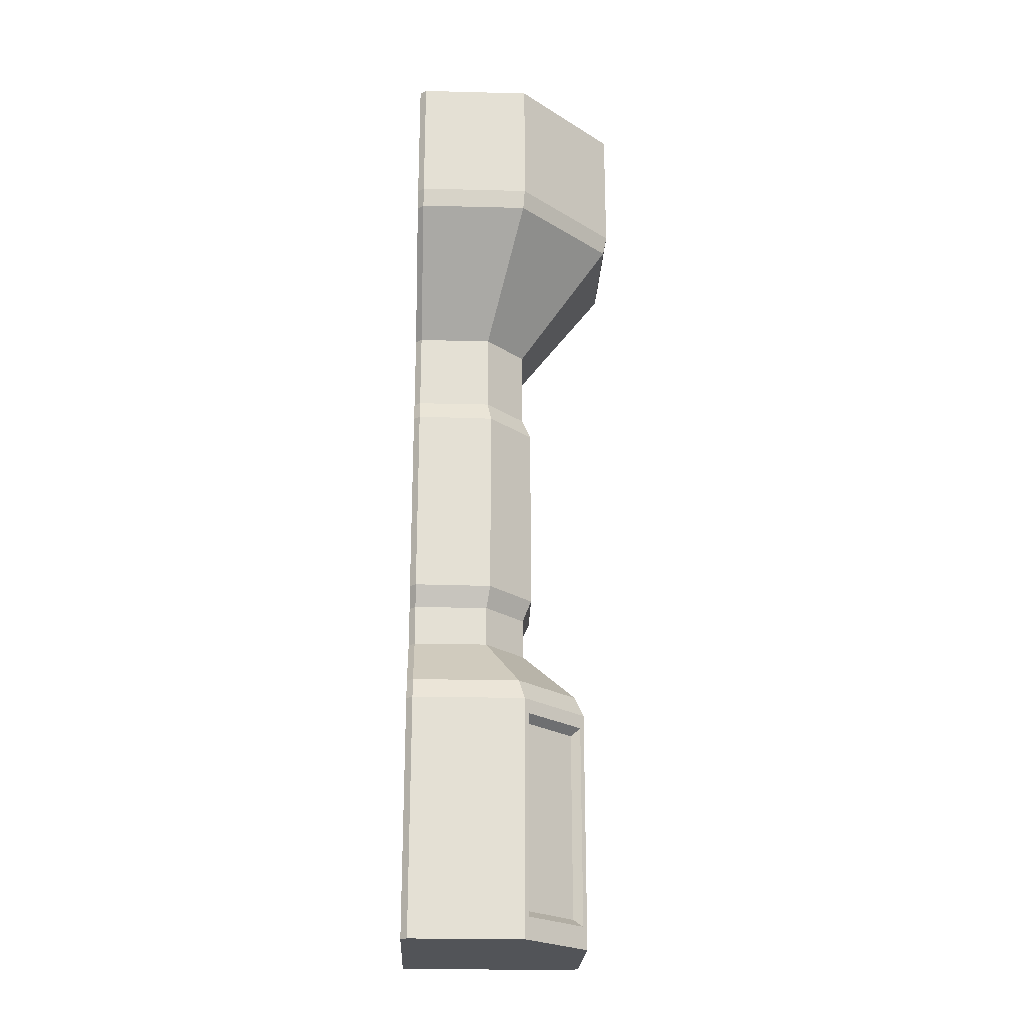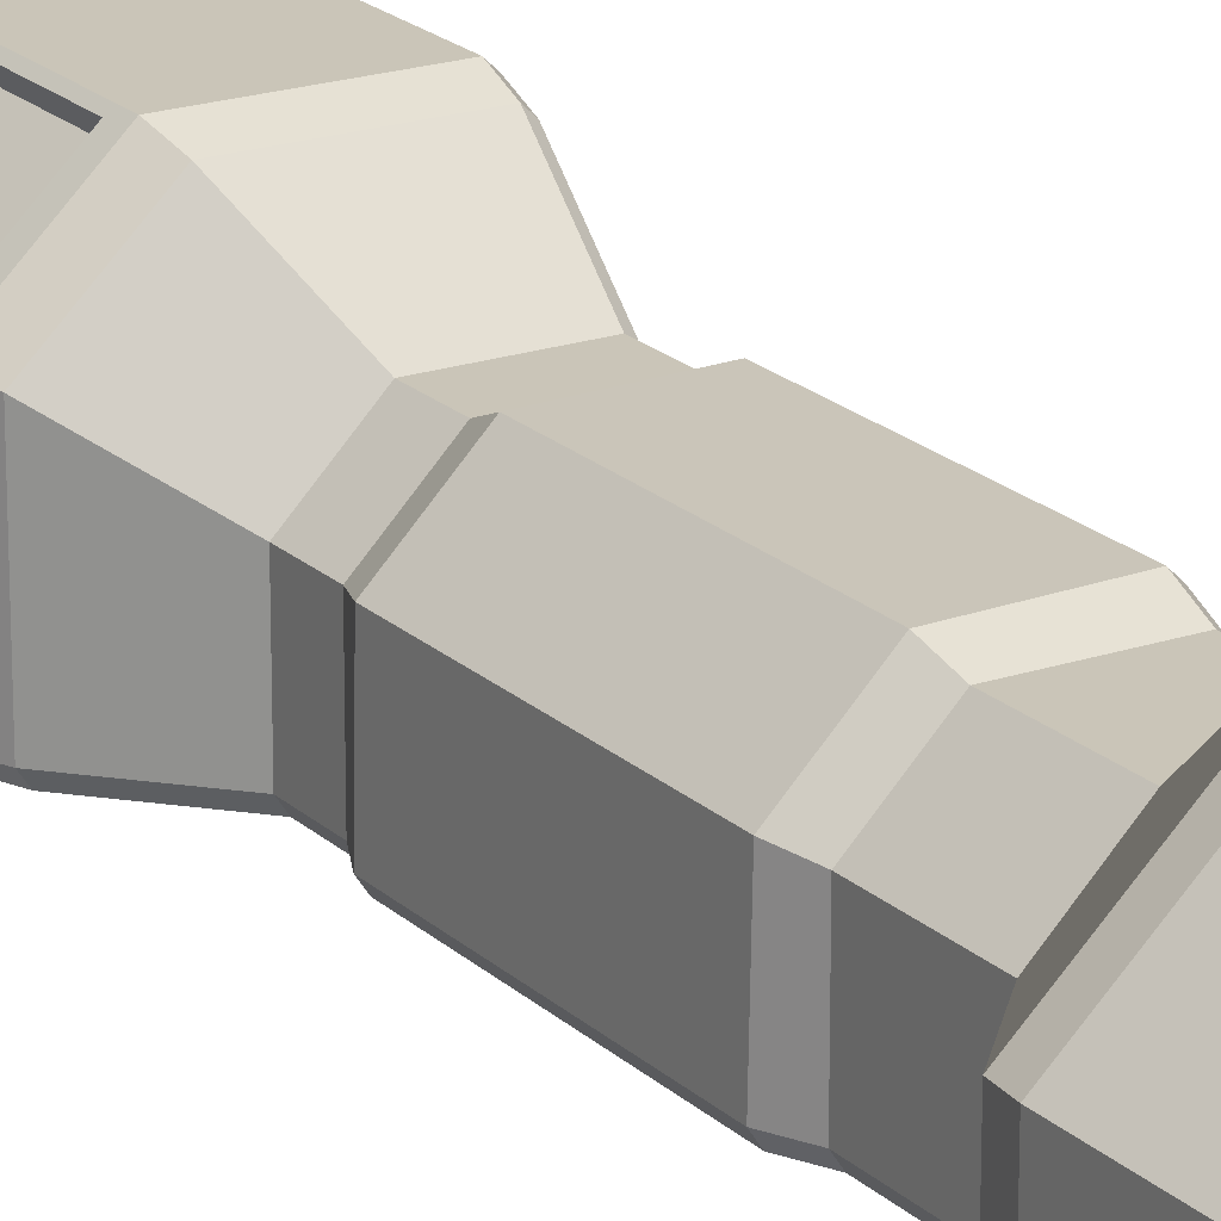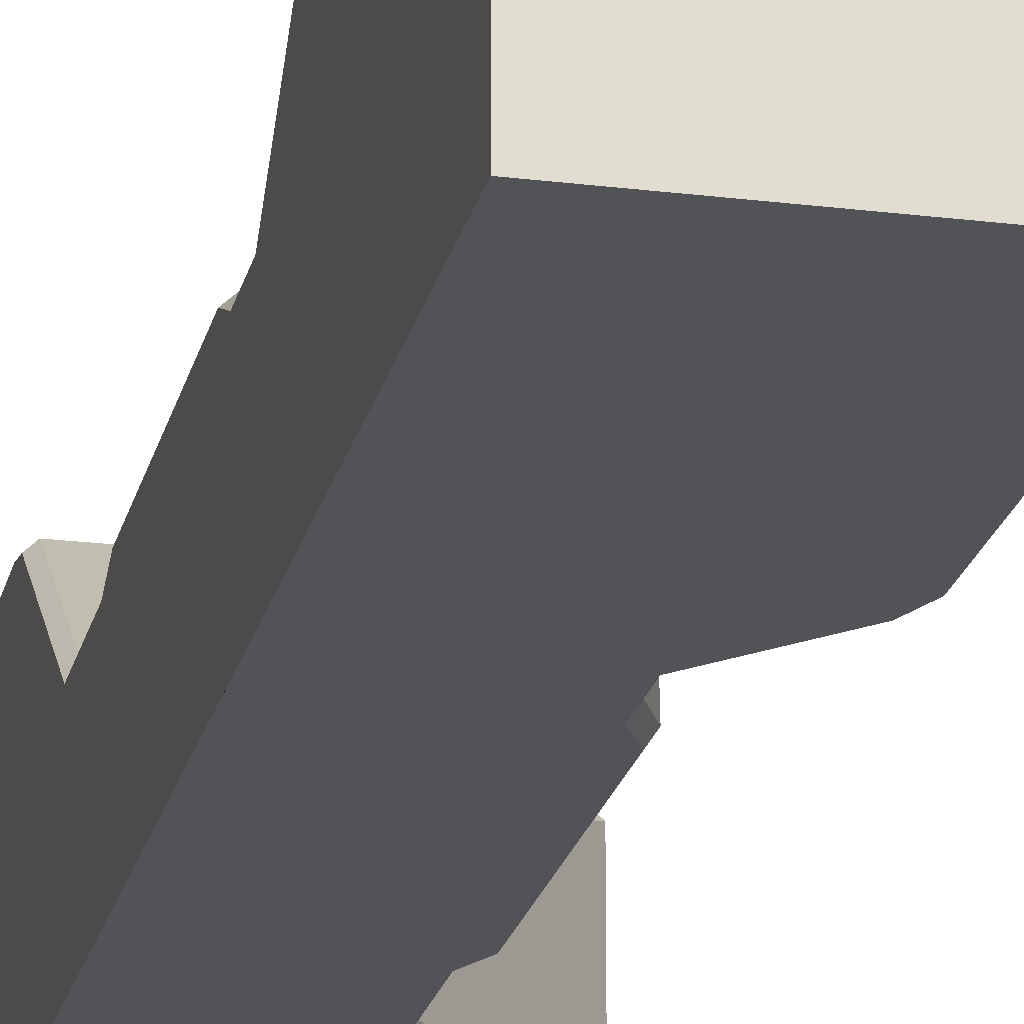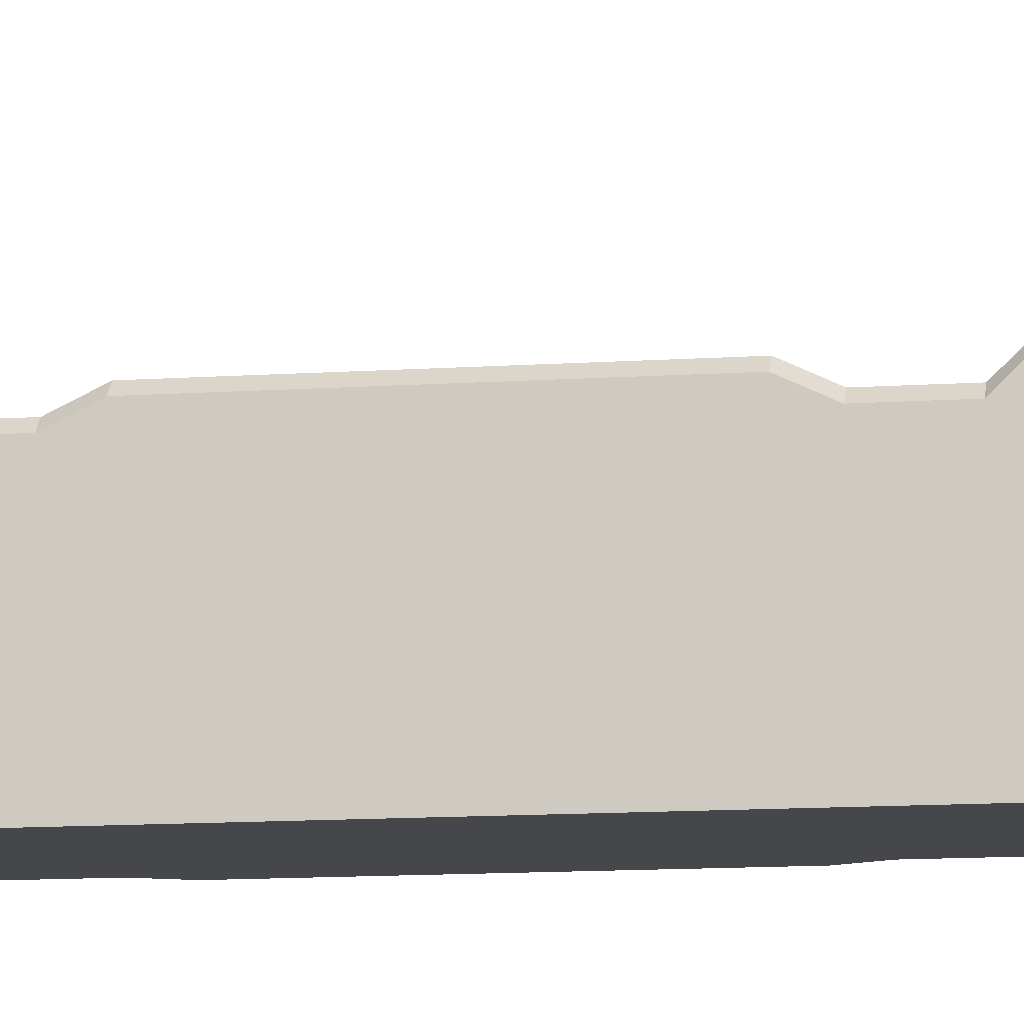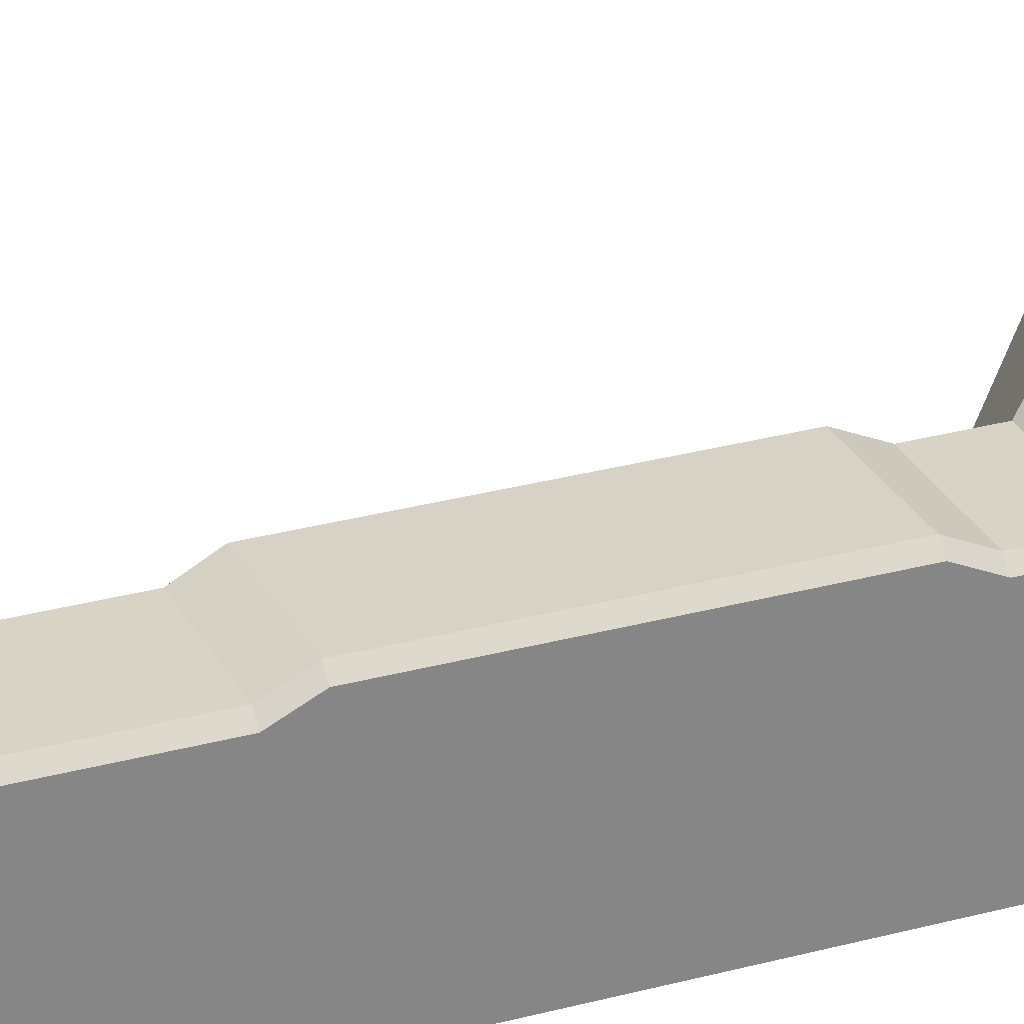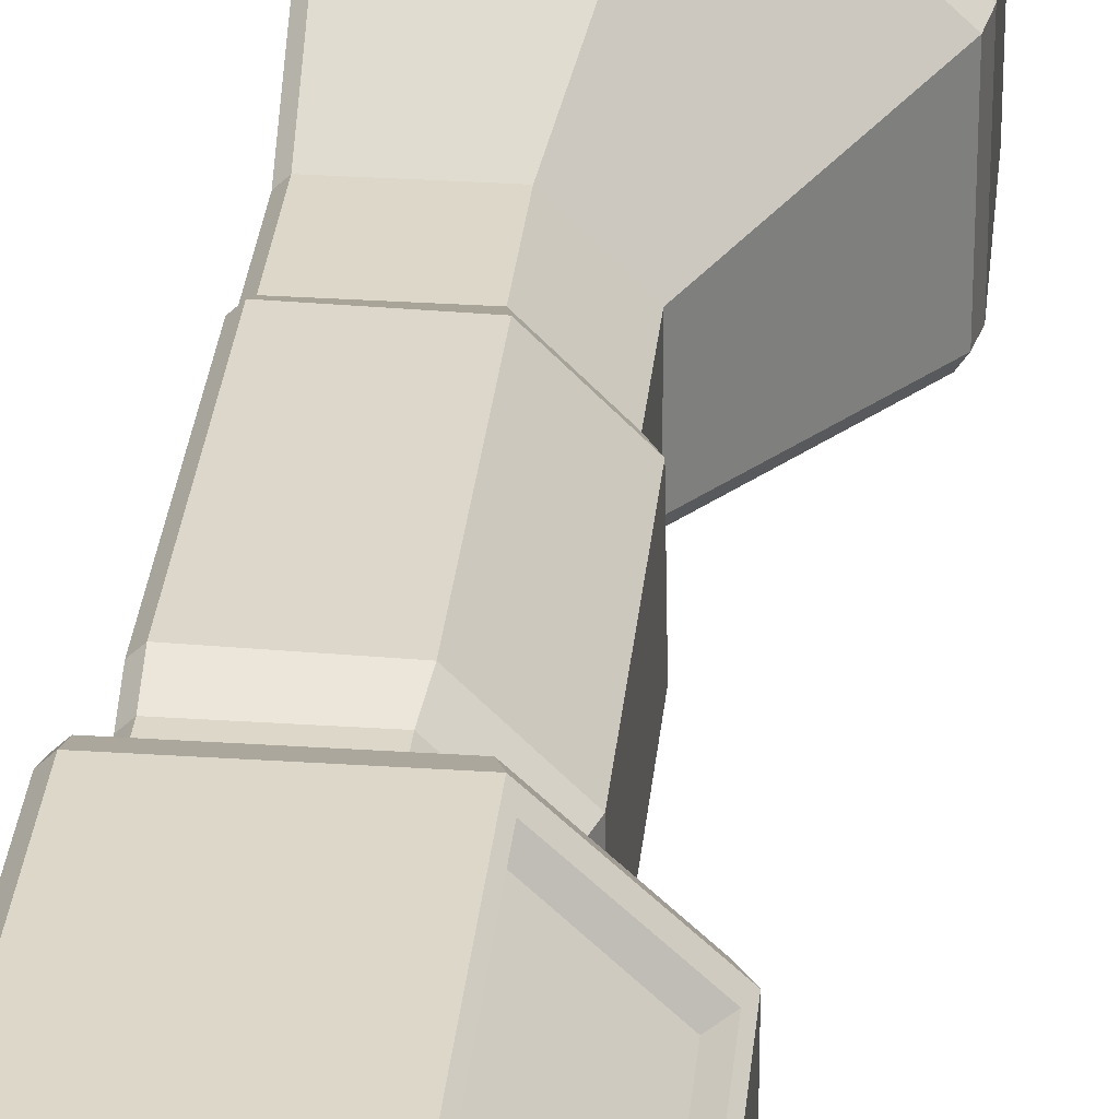
<metadata>
{"format":"obj","ext":"obj","renderer":"f3d","projection":"perspective","resolution":1024,"background":"white","views":[{"elev":-23.2,"azim":-2.5,"up":"+Y"},{"elev":20.3,"azim":148.1,"up":"+Z"},{"elev":-21.7,"azim":-12.4,"up":"+Z"},{"elev":-10.7,"azim":-79.8,"up":"+Z"},{"elev":28.3,"azim":-112.5,"up":"+Z"},{"elev":30.3,"azim":5.5,"up":"+Z"}]}
</metadata>
<code>
v 93.81 334.7 -20.2
v 42.04 260.4 -20.2
v 42.04 65.91 -20.2
v 74.61 24.41 -20.2
v 93.81 334.7 43.19
v 42.04 260.4 20.2
v 42.04 65.91 20.2
v 74.61 24.41 43.19
v 74.61 -103.7 -20.2
v 74.61 -103.7 43.19
v 93.81 405.4 43.19
v 93.81 405.4 -20.2
v -23.56 -103.7 -24.51
v 20.2 -103.7 20.2
v -23.56 405.4 -24.51
v 40.18 334.7 93.81
v 20.2 260.4 42.04
v 20.2 65.91 42.04
v 40.18 24.41 75.63
v -20.2 334.7 93.81
v -20.2 260.4 42.04
v -20.2 65.91 42.04
v -20.2 24.41 75.63
v 40.18 -103.7 75.63
v -20.2 -103.7 75.63
v -20.2 405.4 93.81
v 40.18 405.4 93.81
v 42.33 16.7 73.61
v 42.33 -91.83 73.61
v 72.46 -91.83 45.21
v 72.46 16.7 45.21
v 40.51 12.74 68.82
v 40.51 -87.88 68.82
v 67.32 -87.88 43.07
v 67.32 12.74 43.07
v 42.04 217.4 -20.2
v 42.04 217.4 20.2
v 42.04 87.86 20.2
v 42.04 87.86 -20.2
v 20.2 217.4 42.04
v -20.2 217.4 42.04
v -20.2 87.86 42.04
v 20.2 87.86 42.04
v 47.57 205.7 -20.2
v 46.76 205.7 22.16
v 46.76 99.55 22.16
v 47.57 99.55 -20.2
v 22.16 205.7 46.76
v -20.2 205.7 47.57
v -20.2 99.55 47.57
v 22.16 99.55 46.76
v -20.2 35.72 70.98
v 37.41 35.72 70.98
v 70.09 35.72 40.01
v 70.09 35.72 -20.2
v -20.2 324.1 91.74
v 39.39 324.1 91.74
v 91.74 324.1 42.28
v 91.74 324.1 -20.2
v -23.56 334.7 90.55
v -23.56 324.1 88.48
v -23.56 333.2 -24.51
v -23.56 217.4 38.78
v -23.56 87.86 38.78
v -23.56 217.4 -24.51
v -23.56 87.86 -24.51
v -23.56 65.91 38.78
v -23.56 35.72 67.72
v -23.56 46.6 -24.51
v -23.56 24.41 72.37
v -23.56 -103.7 72.37
v -23.56 405.4 90.55
v -23.56 260.4 38.78
v -23.56 260.4 -24.51
v -23.56 99.55 44.31
v -23.56 205.7 44.31
v 90.91 334.7 -24.51
v 88.85 324.1 -24.51
v 39.14 217.4 -24.51
v 39.14 87.86 -24.51
v 39.14 65.91 -24.51
v 67.2 35.72 -24.51
v 71.71 24.41 -24.51
v 71.71 -103.7 -24.51
v 90.91 405.4 -24.51
v 39.14 260.4 -24.51
v 44.68 205.7 -24.51
v 44.68 99.55 -24.51
f 1 5 58 59
f 44 45 46 47
f 3 7 54 55
f 4 8 10 9
f 5 1 12 11
f 77 78 62
f 79 80 66 65
f 81 82 69
f 83 84 13 69
f 9 10 14 13
f 85 77 62 15
f 11 12 15
f 16 20 56 57
f 48 49 50 51
f 18 22 52 53
f 19 23 25 24
f 20 16 27 26
f 61 60 62
f 64 63 65 66
f 68 67 69
f 71 70 69 13
f 24 25 13 14
f 60 72 15 62
f 26 27 15
f 27 16 5 11
f 27 11 15
f 58 5 16 57
f 48 51 46 45
f 54 7 18 53
f 32 33 34 35
f 14 10 24
f 19 24 29 28
f 24 10 30 29
f 10 8 31 30
f 8 19 28 31
f 28 29 33 32
f 29 30 34 33
f 30 31 35 34
f 31 28 32 35
f 2 6 37 36
f 7 3 39 38
f 81 69 66 80
f 69 74 65 66
f 74 86 79 65
f 17 21 41 40
f 22 18 43 42
f 73 74 65 63
f 69 67 64 66
f 18 7 38 43
f 6 17 40 37
f 36 37 45 44
f 38 39 47 46
f 80 79 87 88
f 40 41 49 48
f 63 64 75 76
f 42 43 51 50
f 43 38 46 51
f 37 40 48 45
f 70 68 69
f 53 52 23 19
f 8 54 53 19
f 55 54 8 4
f 69 82 83
f 73 61 62 74
f 57 56 21 17
f 6 58 57 17
f 59 58 6 2
f 62 78 86 74
f 56 20 60 61
f 52 22 67 68
f 25 23 70 71
f 13 25 71
f 20 26 72 60
f 26 15 72
f 41 21 73 63
f 22 42 64 67
f 42 50 75 64
f 50 49 76 75
f 49 41 63 76
f 23 52 68 70
f 21 56 61 73
f 1 59 78 77
f 3 55 82 81
f 4 9 84 83
f 9 13 84
f 12 1 77 85
f 15 12 85
f 39 3 81 80
f 2 36 79 86
f 36 44 87 79
f 44 47 88 87
f 47 39 80 88
f 55 4 83 82
f 59 2 86 78

</code>
